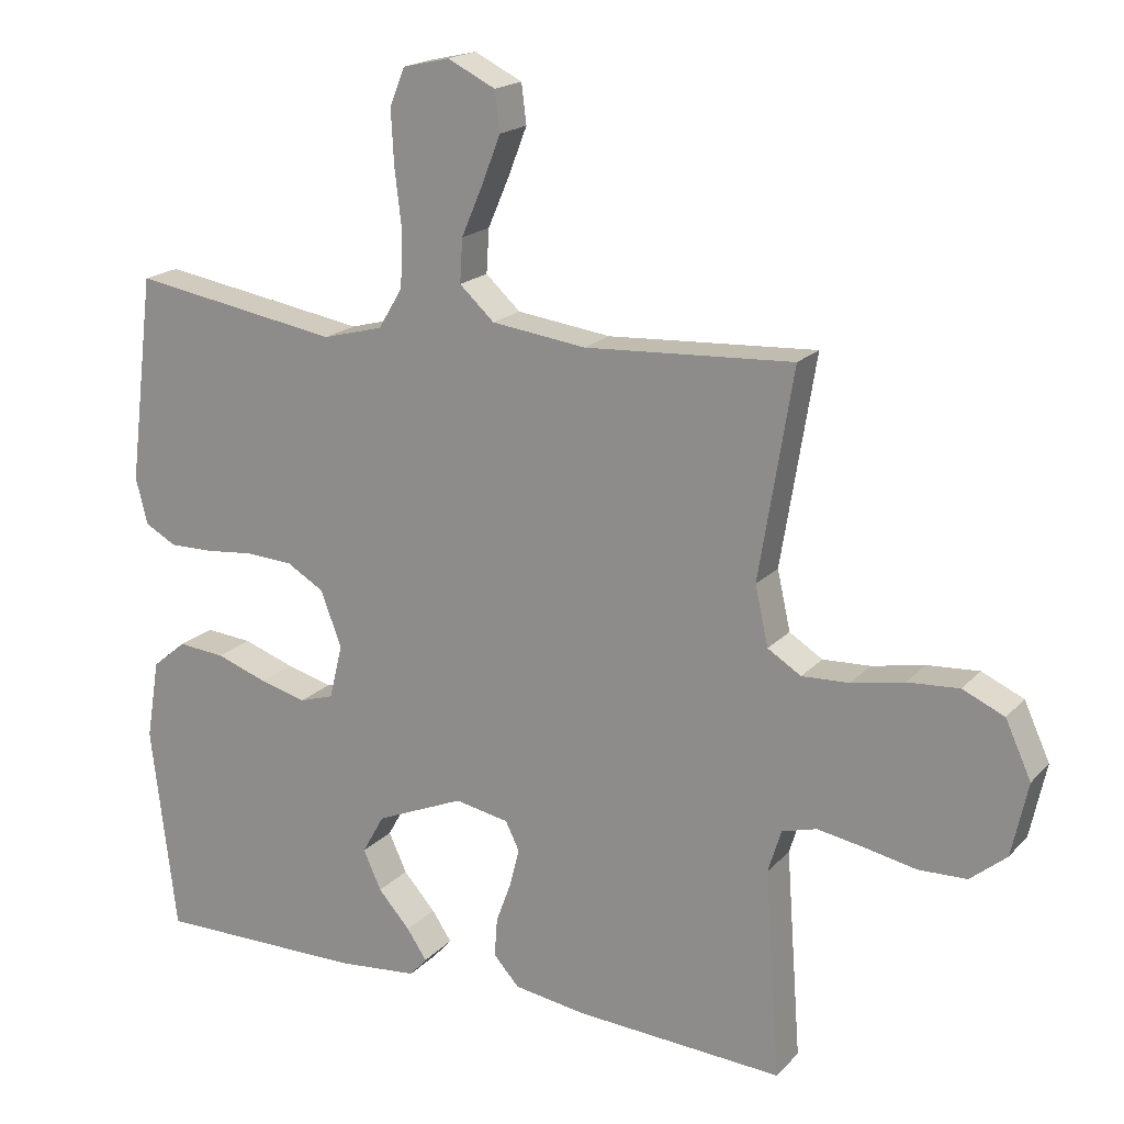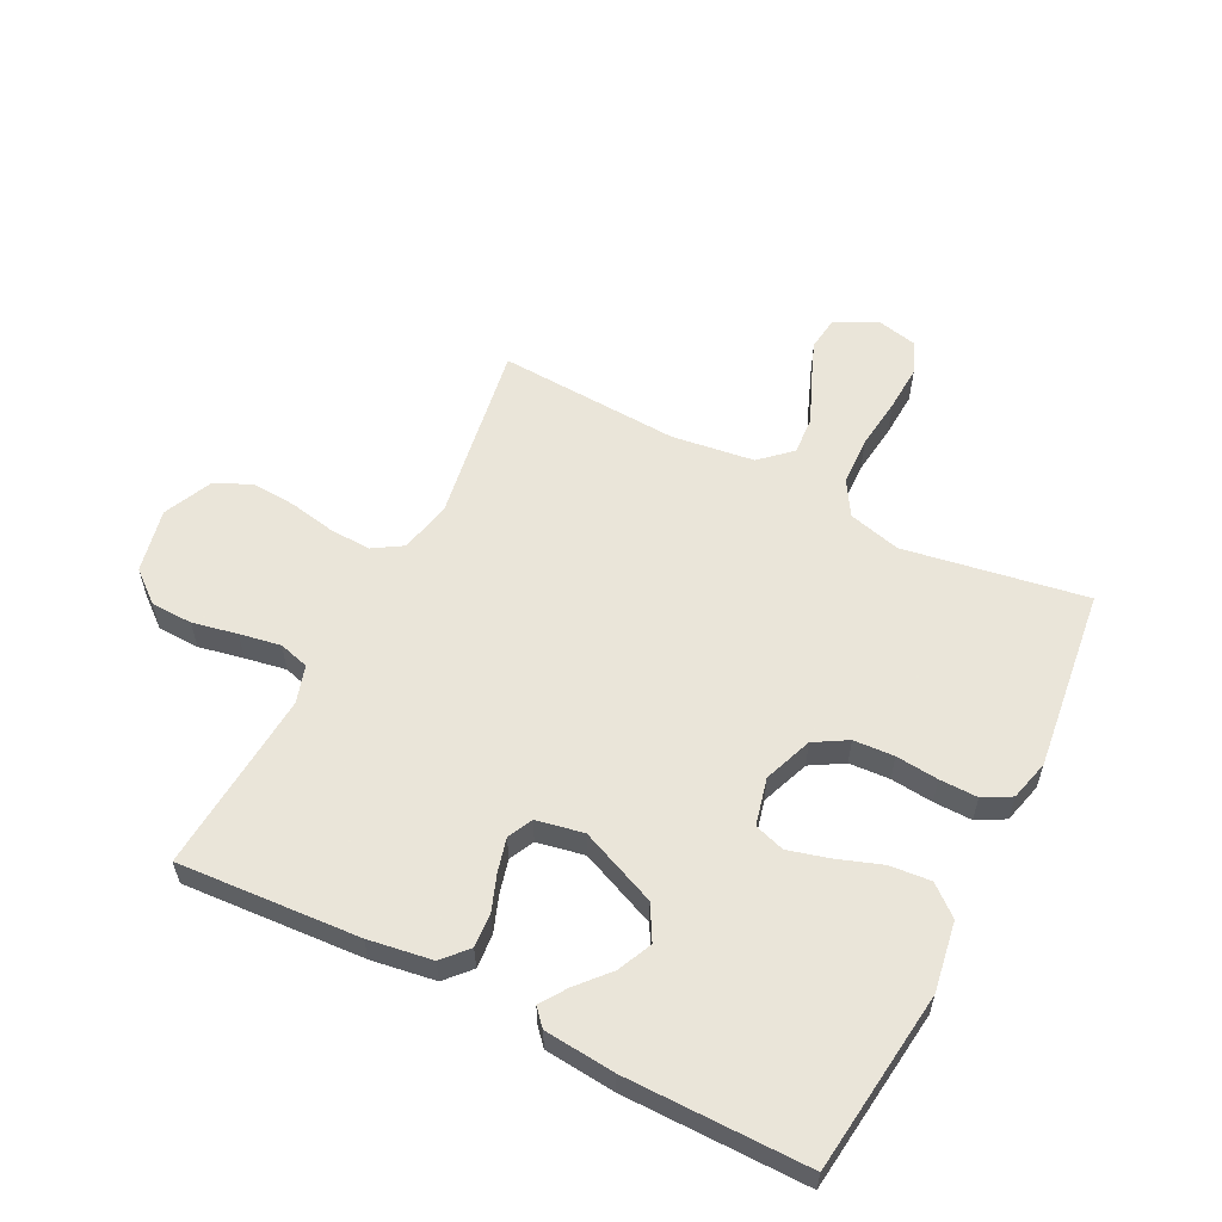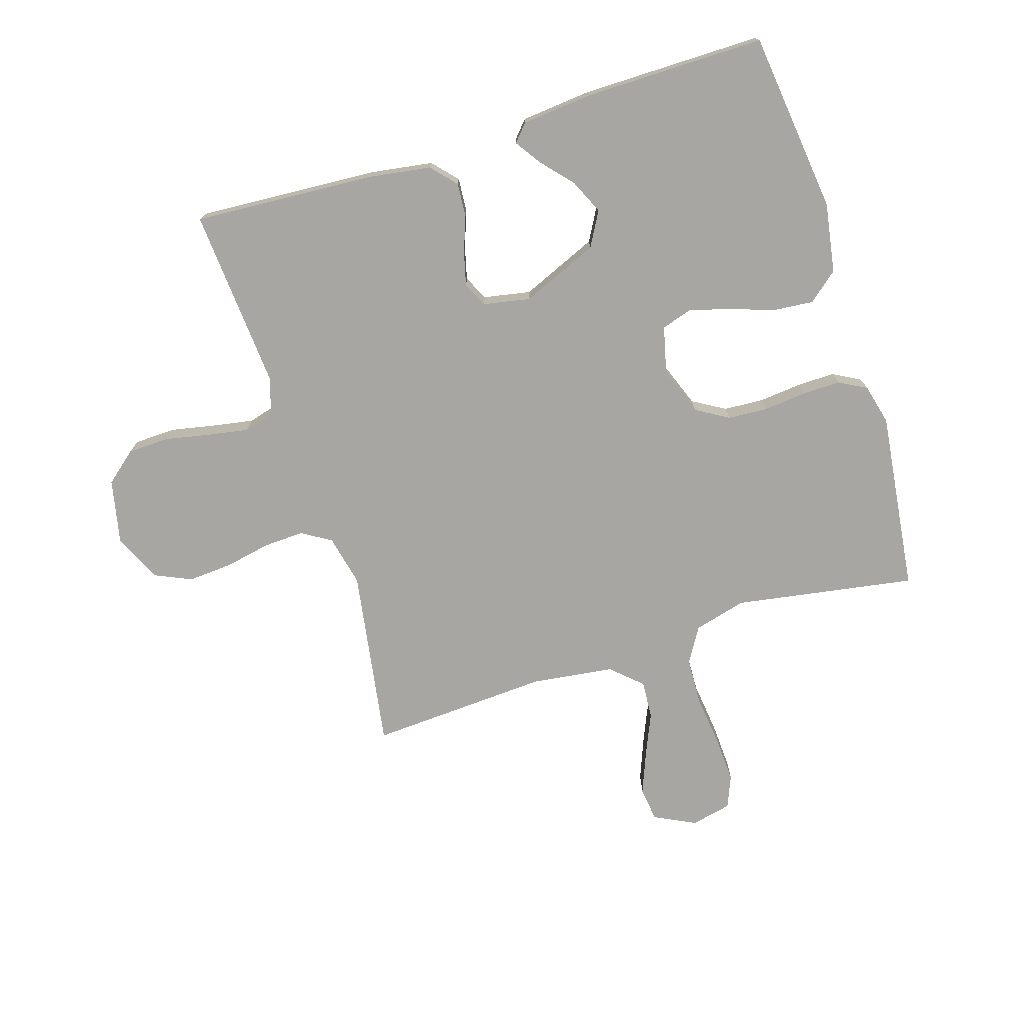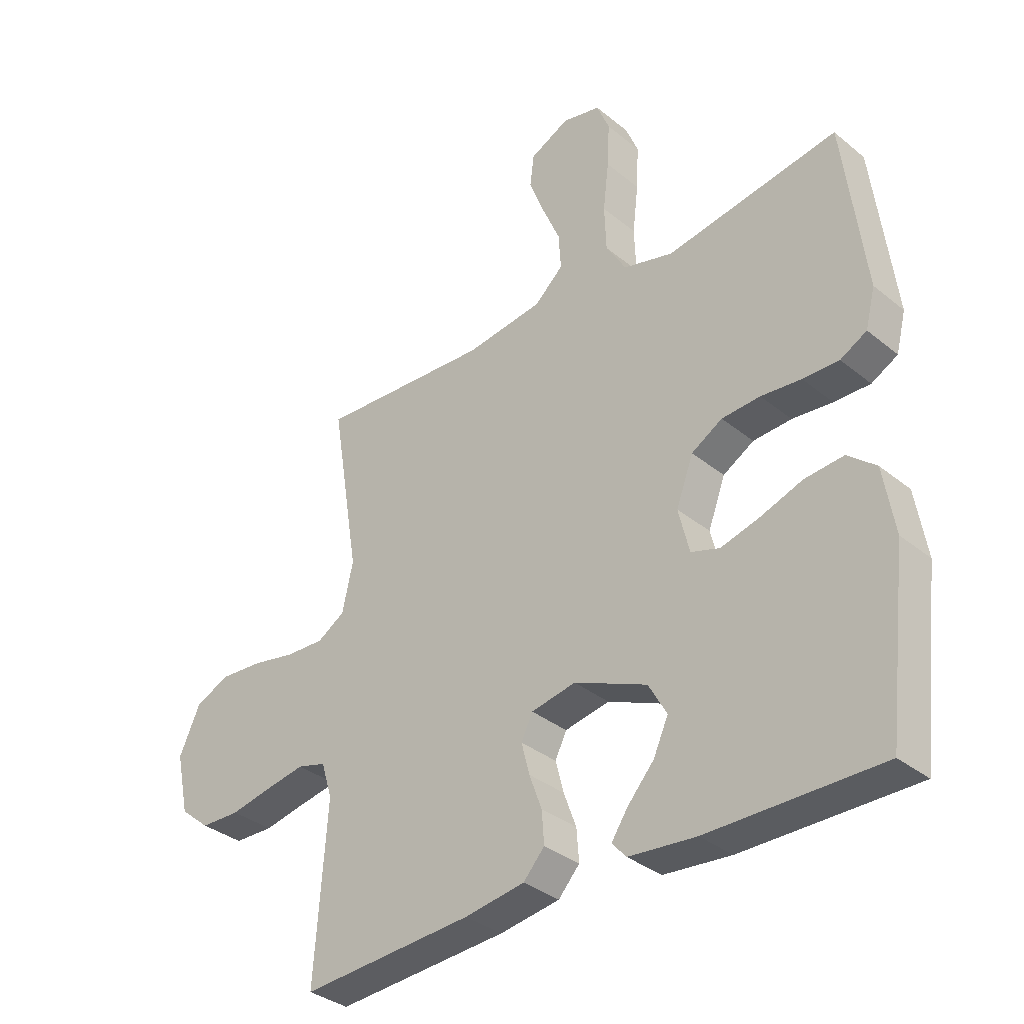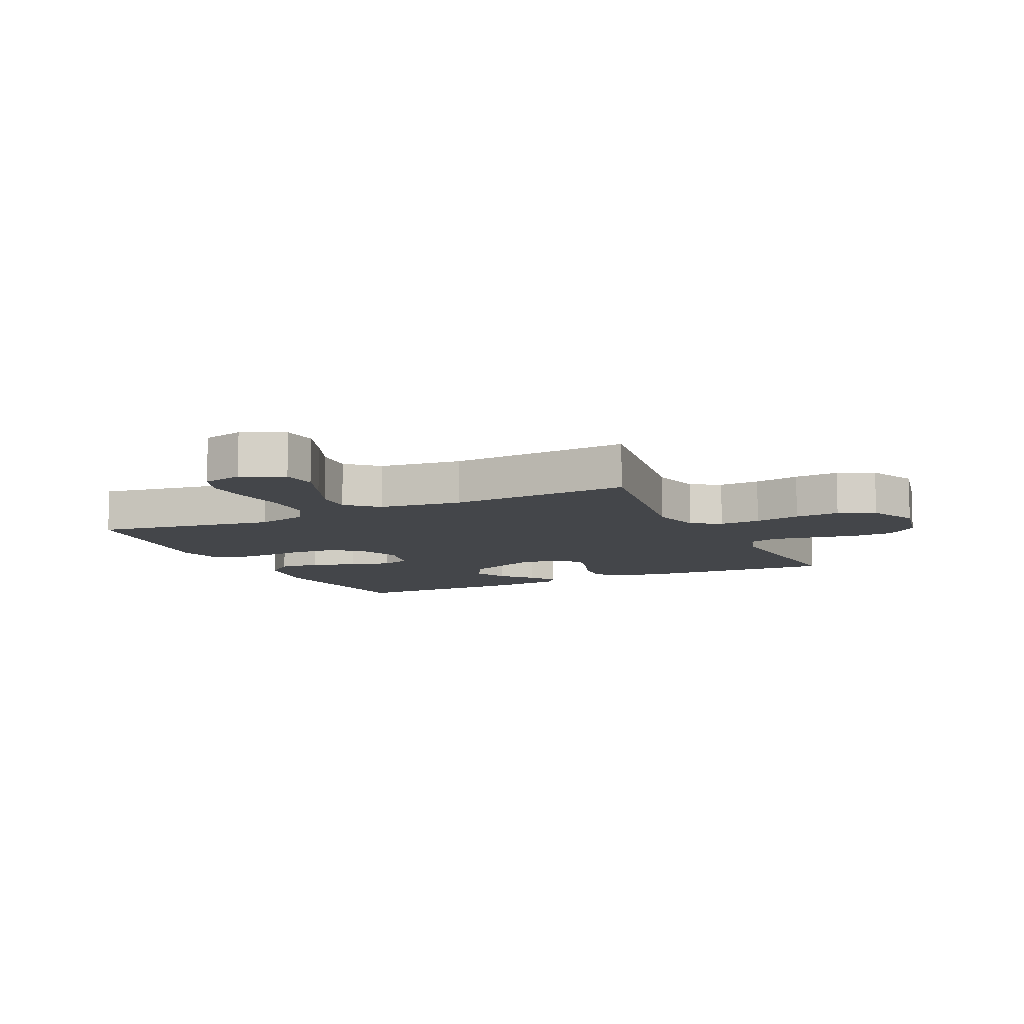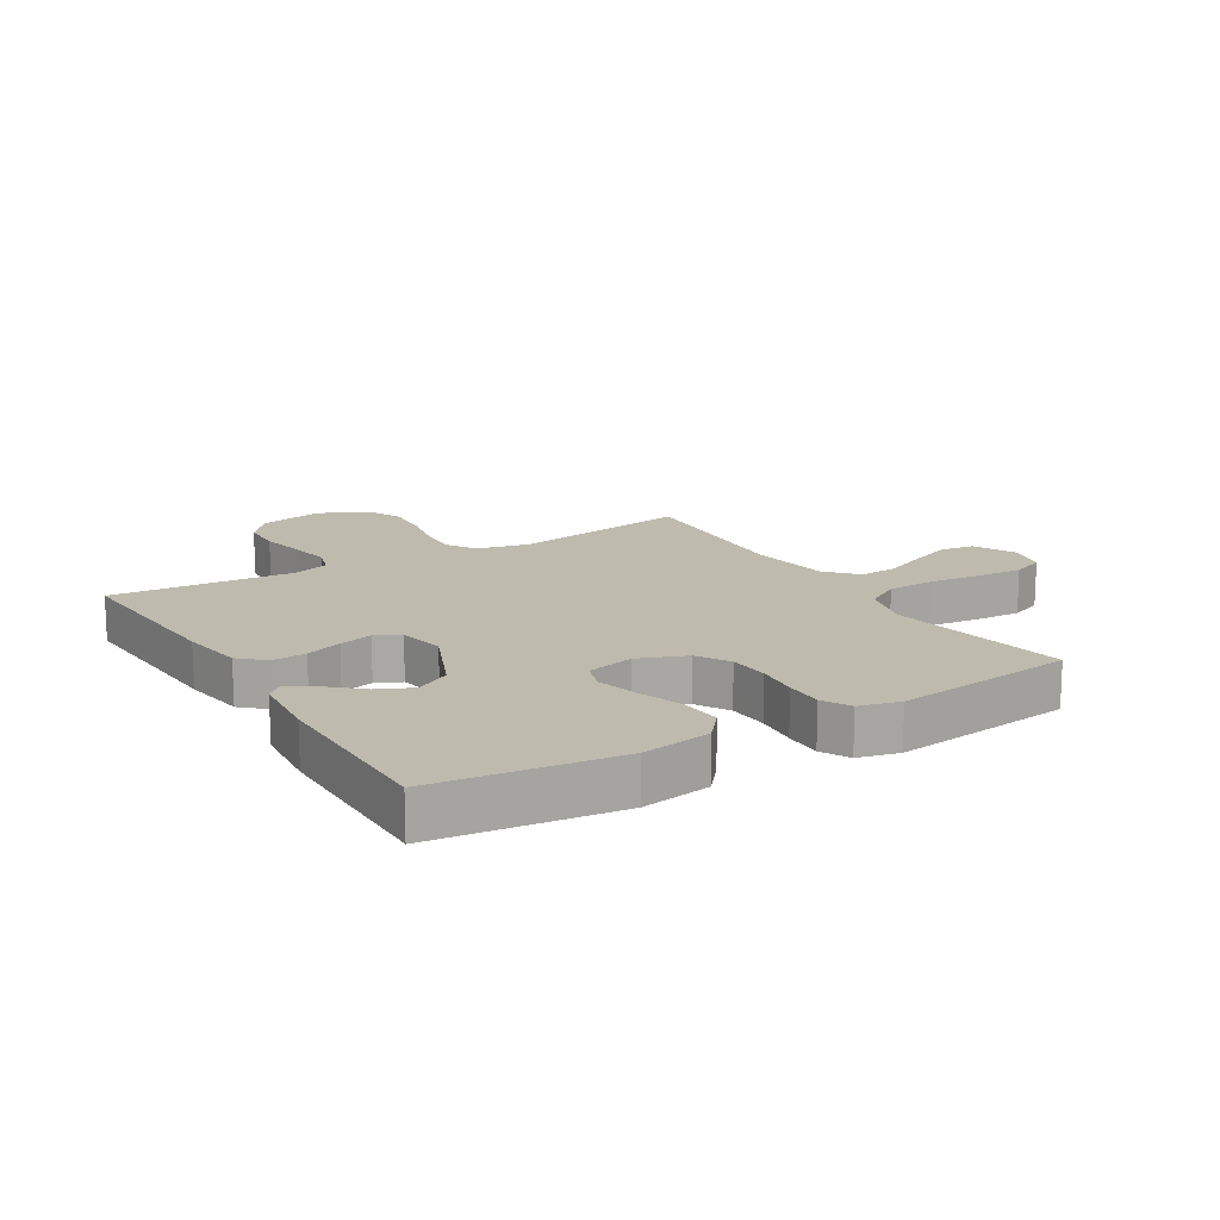
<metadata>
{"format":"obj","ext":"obj","renderer":"f3d","projection":"perspective","resolution":1024,"background":"white","views":[{"elev":18.5,"azim":28.5,"up":"+Z"},{"elev":57.7,"azim":-153.1,"up":"+Y"},{"elev":-74.1,"azim":-162.5,"up":"+Y"},{"elev":-34.5,"azim":-137.4,"up":"+Z"},{"elev":-9.5,"azim":25.7,"up":"+Y"},{"elev":15.4,"azim":-121.2,"up":"+Y"}]}
</metadata>
<code>
v -0.5 0.07 0.5
v -0.2 0.07 0.45
v -0.113 0.07 0.473
v -0.078 0.07 0.531
v -0.075 0.07 0.611
v -0.085 0.07 0.696
v -0.089 0.07 0.773
v -0.067 0.07 0.827
v 0 0.07 0.842
v 0.069 0.07 0.808
v 0.076 0.07 0.751
v 0.049 0.07 0.682
v 0.018 0.07 0.61
v 0.014 0.07 0.547
v 0.064 0.07 0.501
v 0.2 0.07 0.483
v 0.5 0.07 0.5
v 0.451 0.07 0.2
v 0.47 0.07 0.115
v 0.518 0.07 0.085
v 0.586 0.07 0.088
v 0.662 0.07 0.103
v 0.736 0.07 0.108
v 0.796 0.07 0.081
v 0.833 0.07 0
v 0.81 0.07 -0.106
v 0.758 0.07 -0.149
v 0.689 0.07 -0.151
v 0.615 0.07 -0.136
v 0.547 0.07 -0.124
v 0.497 0.07 -0.138
v 0.478 0.07 -0.2
v 0.5 0.07 -0.5
v 0.2 0.07 -0.481
v 0.095 0.07 -0.465
v 0.058 0.07 -0.424
v 0.062 0.07 -0.368
v 0.084 0.07 -0.308
v 0.098 0.07 -0.253
v 0.078 0.07 -0.212
v 0 0.07 -0.197
v -0.127 0.07 -0.251
v -0.159 0.07 -0.308
v -0.133 0.07 -0.365
v -0.087 0.07 -0.417
v -0.058 0.07 -0.46
v -0.083 0.07 -0.488
v -0.2 0.07 -0.499
v -0.5 0.07 -0.5
v -0.536 0.07 -0.2
v -0.517 0.07 -0.085
v -0.468 0.07 -0.044
v -0.4 0.07 -0.05
v -0.326 0.07 -0.076
v -0.259 0.07 -0.094
v -0.209 0.07 -0.078
v -0.19 0.07 0
v -0.22 0.07 0.08
v -0.274 0.07 0.112
v -0.341 0.07 0.116
v -0.411 0.07 0.109
v -0.474 0.07 0.108
v -0.52 0.07 0.133
v -0.537 0.07 0.2
v -0.5 0 0.5
v -0.2 0 0.45
v -0.113 0 0.473
v -0.078 0 0.531
v -0.075 0 0.611
v -0.085 0 0.696
v -0.089 0 0.773
v -0.067 0 0.827
v 0 0 0.842
v 0.069 0 0.808
v 0.076 0 0.751
v 0.049 0 0.682
v 0.018 0 0.61
v 0.014 0 0.547
v 0.064 0 0.501
v 0.2 0 0.483
v 0.5 0 0.5
v 0.451 0 0.2
v 0.47 0 0.115
v 0.518 0 0.085
v 0.586 0 0.088
v 0.662 0 0.103
v 0.736 0 0.108
v 0.796 0 0.081
v 0.833 0 0
v 0.81 0 -0.106
v 0.758 0 -0.149
v 0.689 0 -0.151
v 0.615 0 -0.136
v 0.547 0 -0.124
v 0.497 0 -0.138
v 0.478 0 -0.2
v 0.5 0 -0.5
v 0.2 0 -0.481
v 0.095 0 -0.465
v 0.058 0 -0.424
v 0.062 0 -0.368
v 0.084 0 -0.308
v 0.098 0 -0.253
v 0.078 0 -0.212
v 0 0 -0.197
v -0.127 0 -0.251
v -0.159 0 -0.308
v -0.133 0 -0.365
v -0.087 0 -0.417
v -0.058 0 -0.46
v -0.083 0 -0.488
v -0.2 0 -0.499
v -0.5 0 -0.5
v -0.536 0 -0.2
v -0.517 0 -0.085
v -0.468 0 -0.044
v -0.4 0 -0.05
v -0.326 0 -0.076
v -0.259 0 -0.094
v -0.209 0 -0.078
v -0.19 0 0
v -0.22 0 0.08
v -0.274 0 0.112
v -0.341 0 0.116
v -0.411 0 0.109
v -0.474 0 0.108
v -0.52 0 0.133
v -0.537 0 0.2
f 63 64 1 2
f 60 61 62 63
f 59 60 63 2
f 58 59 2 3
f 57 58 3 4
f 51 52 53 54
f 51 54 55
f 50 51 55
f 49 50 55 56
f 44 45 46 47
f 43 44 47 48
f 35 36 37 38
f 35 38 39
f 32 33 34 35
f 31 32 35 39
f 26 27 28 29
f 26 29 30
f 25 26 30
f 24 25 30 31
f 21 22 23 24
f 20 21 24 31
f 16 17 18
f 15 16 18 19
f 14 15 19
f 10 11 12 13
f 8 9 10 13
f 8 13 14
f 5 6 7 8
f 5 8 14
f 4 5 14 19
f 43 48 49 56
f 42 43 56 57
f 41 42 57 4
f 20 31 39 40
f 19 20 40 41
f 4 19 41
f 66 65 128 127
f 127 126 125 124
f 66 127 124 123
f 67 66 123 122
f 68 67 122 121
f 118 117 116 115
f 119 118 115
f 119 115 114
f 120 119 114 113
f 111 110 109 108
f 112 111 108 107
f 102 101 100 99
f 103 102 99
f 99 98 97 96
f 103 99 96 95
f 93 92 91 90
f 94 93 90
f 94 90 89
f 95 94 89 88
f 88 87 86 85
f 95 88 85 84
f 82 81 80
f 83 82 80 79
f 83 79 78
f 77 76 75 74
f 77 74 73 72
f 78 77 72
f 72 71 70 69
f 78 72 69
f 83 78 69 68
f 120 113 112 107
f 121 120 107 106
f 68 121 106 105
f 104 103 95 84
f 105 104 84 83
f 105 83 68
f 1 65 66 2
f 2 66 67 3
f 3 67 68 4
f 4 68 69 5
f 5 69 70 6
f 6 70 71 7
f 7 71 72 8
f 8 72 73 9
f 9 73 74 10
f 10 74 75 11
f 11 75 76 12
f 12 76 77 13
f 13 77 78 14
f 14 78 79 15
f 15 79 80 16
f 16 80 81 17
f 17 81 82 18
f 18 82 83 19
f 19 83 84 20
f 20 84 85 21
f 21 85 86 22
f 22 86 87 23
f 23 87 88 24
f 24 88 89 25
f 25 89 90 26
f 26 90 91 27
f 27 91 92 28
f 28 92 93 29
f 29 93 94 30
f 30 94 95 31
f 31 95 96 32
f 32 96 97 33
f 33 97 98 34
f 34 98 99 35
f 35 99 100 36
f 36 100 101 37
f 37 101 102 38
f 38 102 103 39
f 39 103 104 40
f 40 104 105 41
f 41 105 106 42
f 42 106 107 43
f 43 107 108 44
f 44 108 109 45
f 45 109 110 46
f 46 110 111 47
f 47 111 112 48
f 48 112 113 49
f 49 113 114 50
f 50 114 115 51
f 51 115 116 52
f 52 116 117 53
f 53 117 118 54
f 54 118 119 55
f 55 119 120 56
f 56 120 121 57
f 57 121 122 58
f 58 122 123 59
f 59 123 124 60
f 60 124 125 61
f 61 125 126 62
f 62 126 127 63
f 63 127 128 64
f 64 128 65 1

</code>
